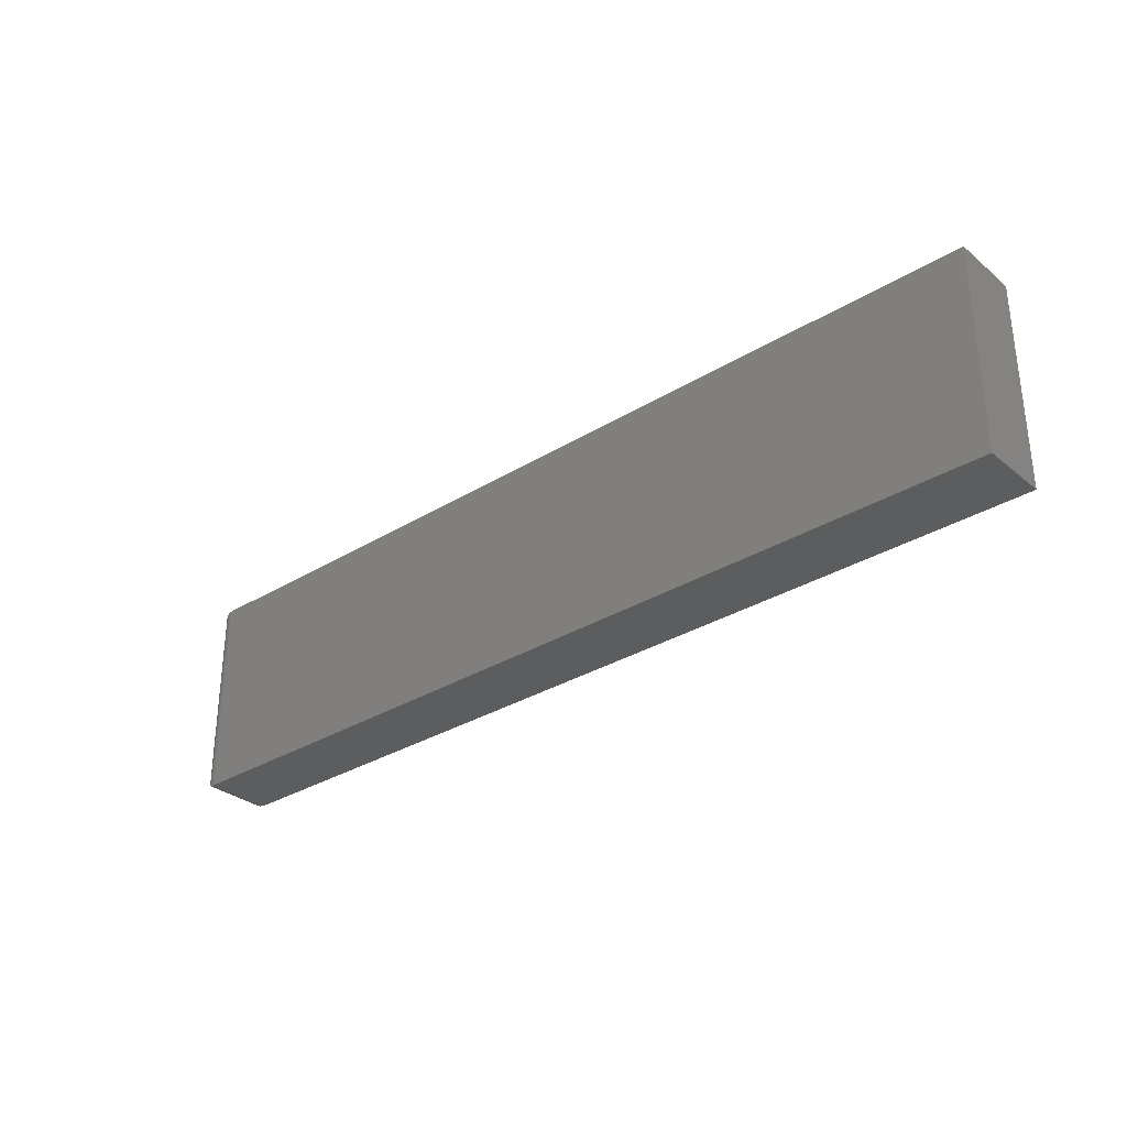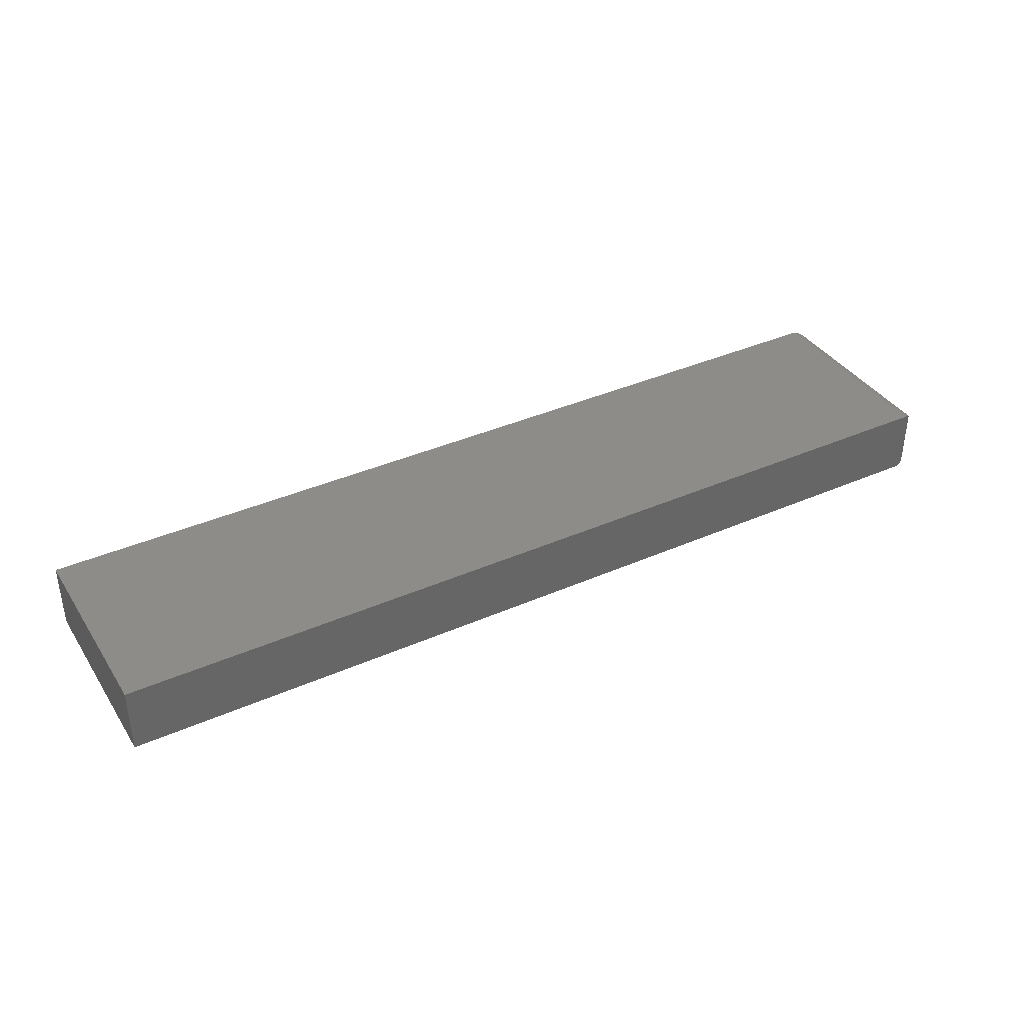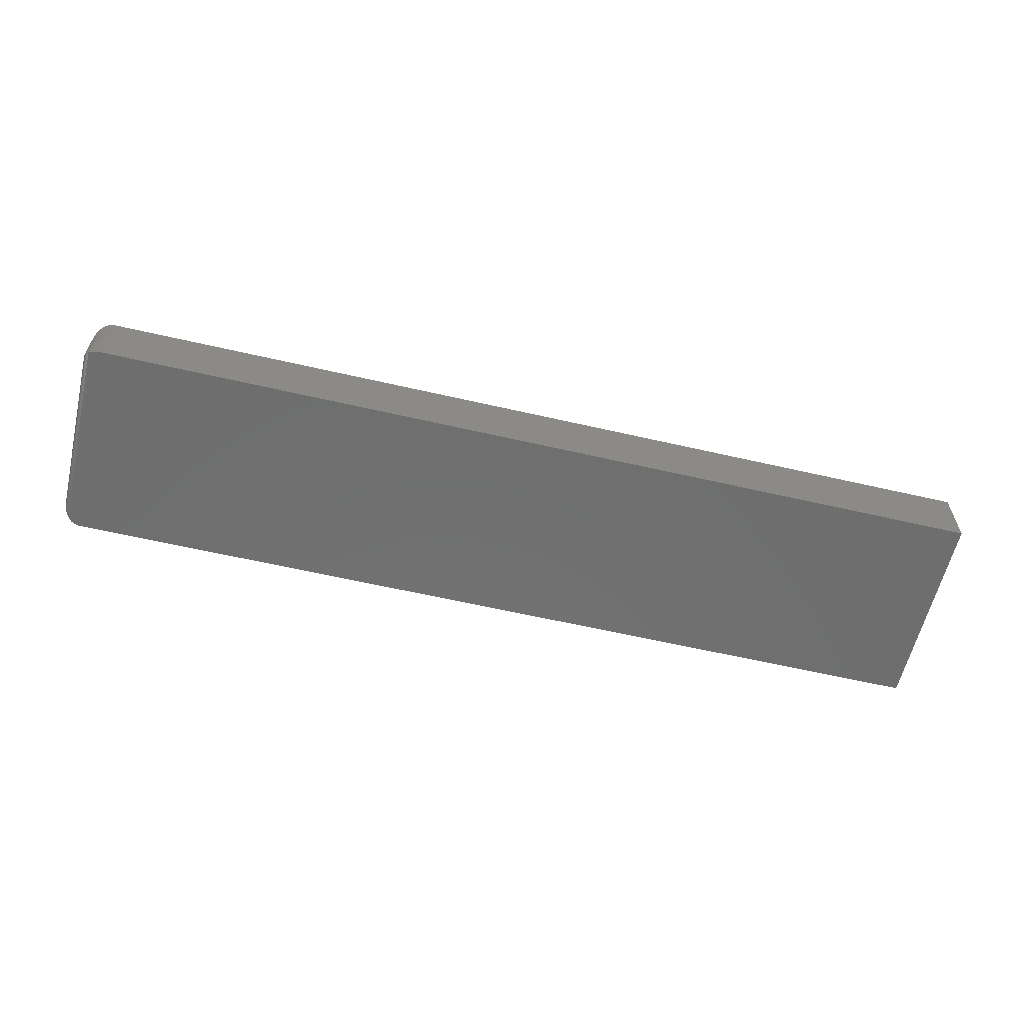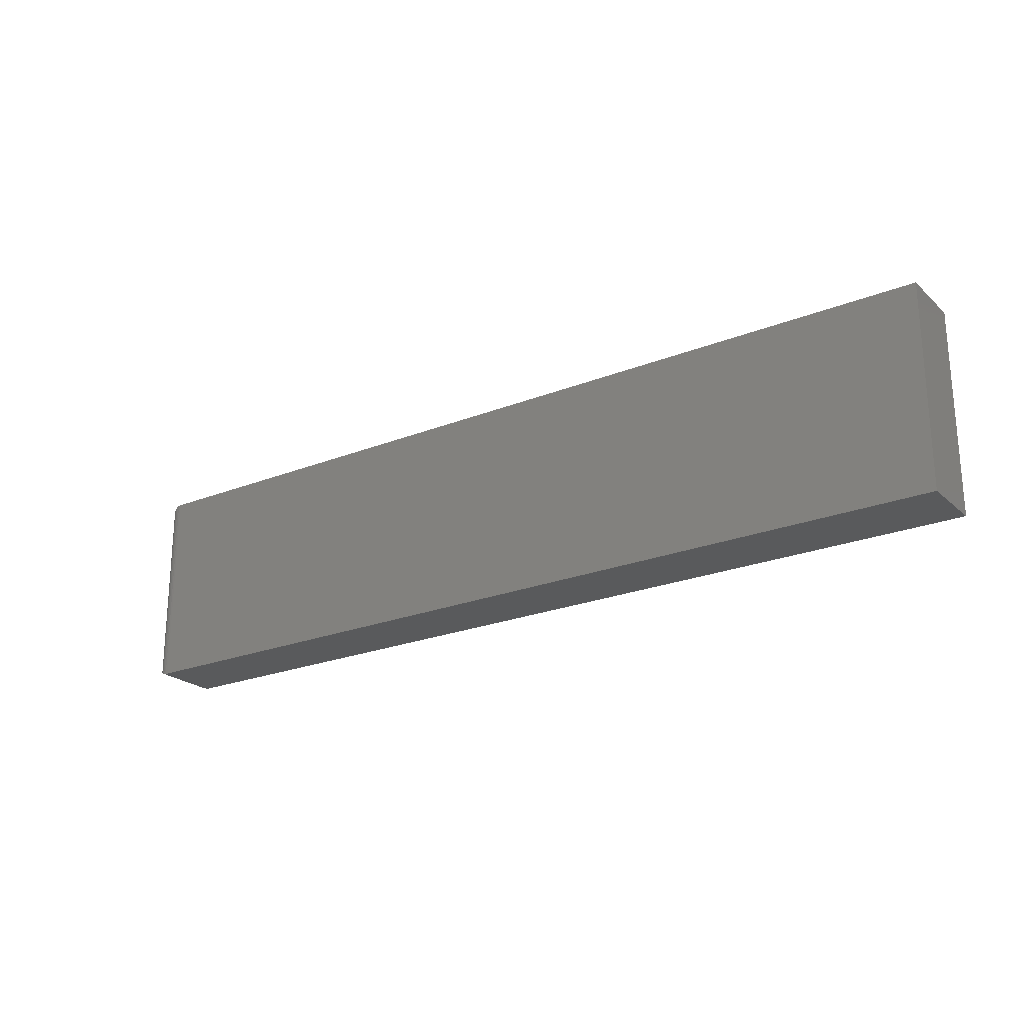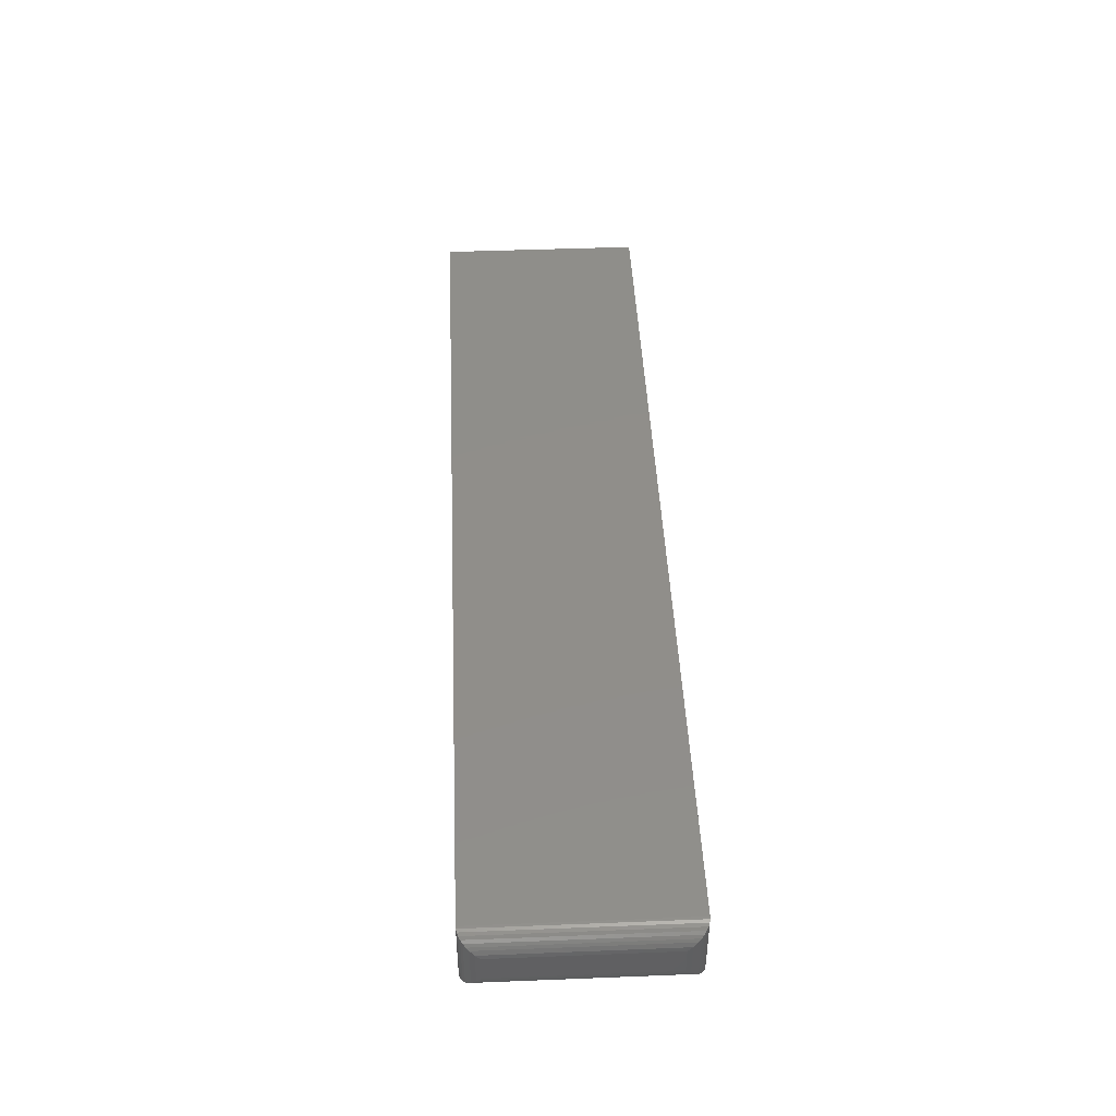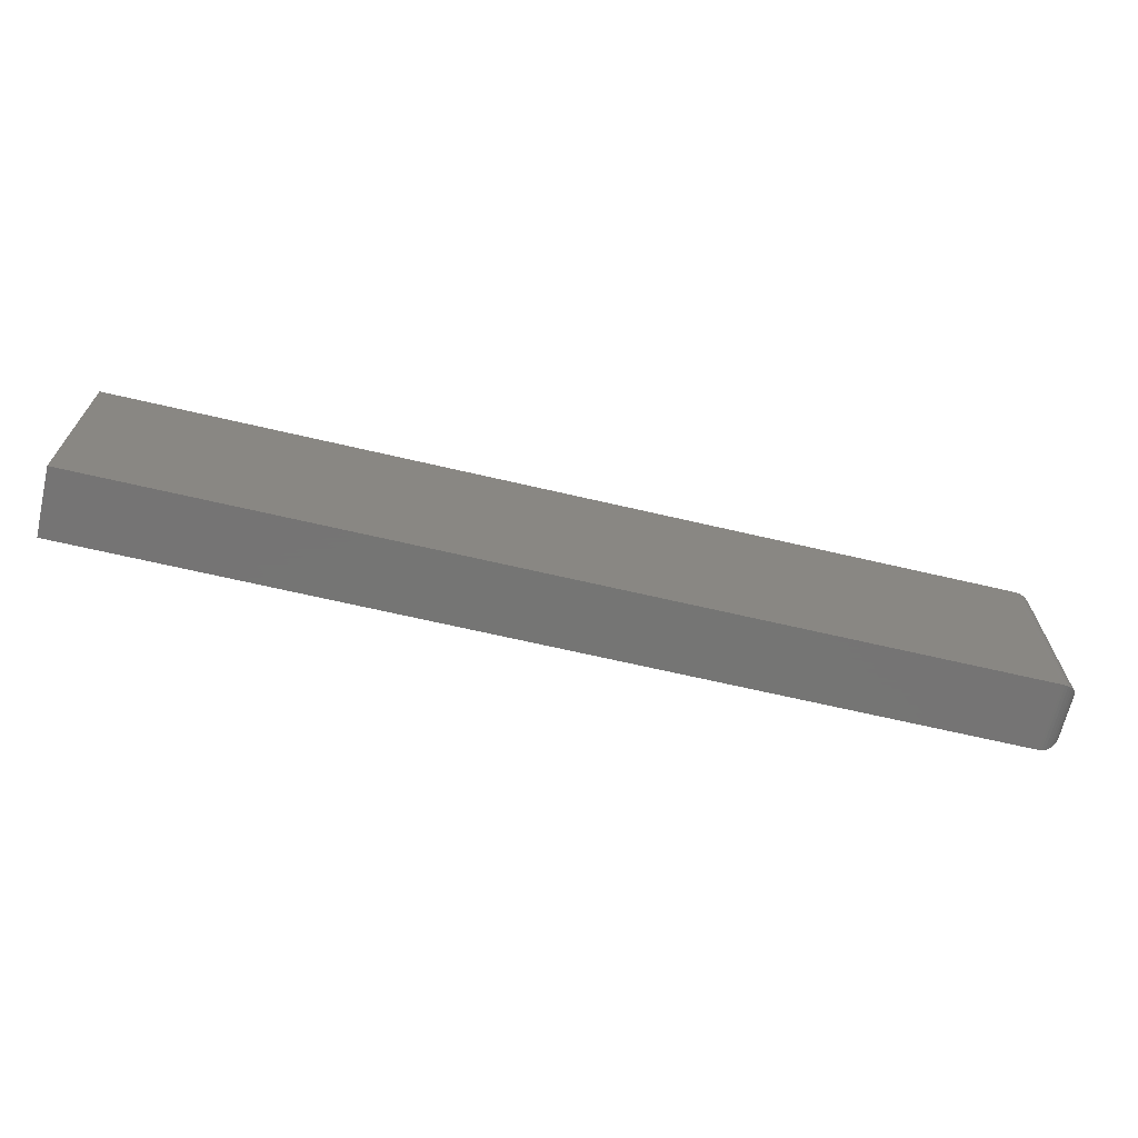
<metadata>
{"format":"stl","ext":"stl","renderer":"f3d","projection":"perspective","resolution":1024,"background":"white","views":[{"elev":-31.4,"azim":-138.9,"up":"+Y"},{"elev":37.7,"azim":-29.4,"up":"+Z"},{"elev":-60.4,"azim":166.7,"up":"+Z"},{"elev":-22.9,"azim":-145.7,"up":"+Y"},{"elev":45.3,"azim":87.4,"up":"+Z"},{"elev":-67.0,"azim":-13.2,"up":"+Y"}]}
</metadata>
<code>
# stl→obj: 44 verts, 84 faces
v 0 0 0.05469
v 0.7344 6.939e-18 0.05469
v 0 0.1658 0.05469
v 0.7344 0.1658 0.05469
v 0 0 0
v 0 0.1658 0
v 0.7344 0 0
v 0.7344 0.1658 0
v 0.75 0.01562 0.03906
v 0.75 0.01562 0.01562
v 0.75 0.1502 0.03906
v 0.75 0.1502 0.01562
v 0.7496 0.01195 0.01195
v 0.7496 0.1538 0.01195
v 0.7411 0.001535 0.001535
v 0.7433 0.163 0.002811
v 0.7433 0.002811 0.002811
v 0.7453 0.1614 0.004419
v 0.7453 0.004419 0.004419
v 0.7469 0.1595 0.006313
v 0.7469 0.006313 0.006313
v 0.7482 0.1574 0.008436
v 0.7482 0.008436 0.008436
v 0.7363 0.0001198 0.0001198
v 0.7363 0.1657 0.0001198
v 0.7388 0.0006303 0.0006303
v 0.7388 0.1652 0.0006303
v 0.7411 0.1643 0.001535
v 0.7496 0.1538 0.04273
v 0.7433 0.163 0.05188
v 0.7453 0.1614 0.05027
v 0.7469 0.1595 0.04837
v 0.7482 0.1574 0.04625
v 0.7363 0.1657 0.05457
v 0.7388 0.1652 0.05406
v 0.7411 0.1643 0.05315
v 0.7496 0.01195 0.04273
v 0.7482 0.008436 0.04625
v 0.7469 0.006313 0.04837
v 0.7453 0.004419 0.05027
v 0.7433 0.002811 0.05188
v 0.7363 0.0001198 0.05457
v 0.7388 0.0006303 0.05406
v 0.7411 0.001535 0.05315
f 1 2 3
f 3 2 4
f 5 6 7
f 7 6 8
f 4 8 3
f 3 8 6
f 9 10 11
f 11 10 12
f 1 5 2
f 2 5 7
f 12 13 14
f 12 10 13
f 15 16 17
f 17 16 18
f 17 18 19
f 19 18 20
f 19 20 21
f 21 20 22
f 21 22 23
f 23 22 14
f 23 14 13
f 7 8 24
f 24 8 25
f 24 25 26
f 26 25 27
f 26 27 15
f 15 27 28
f 15 28 16
f 11 14 29
f 11 12 14
f 28 30 16
f 16 30 31
f 16 31 18
f 18 31 32
f 18 32 20
f 20 32 33
f 20 33 22
f 22 33 29
f 22 29 14
f 8 4 25
f 25 4 34
f 25 34 27
f 27 34 35
f 27 35 28
f 28 35 36
f 28 36 30
f 9 29 37
f 9 11 29
f 37 29 33
f 37 33 38
f 38 33 32
f 38 32 39
f 39 32 31
f 39 31 40
f 40 31 30
f 40 30 41
f 41 30 36
f 4 2 34
f 34 2 42
f 34 42 35
f 35 42 43
f 35 43 36
f 36 43 44
f 36 44 41
f 10 37 13
f 10 9 37
f 13 37 38
f 13 38 23
f 23 38 39
f 23 39 21
f 21 39 40
f 21 40 19
f 19 40 41
f 19 41 17
f 17 41 44
f 2 7 42
f 42 7 24
f 42 24 43
f 43 24 26
f 43 26 44
f 44 26 15
f 44 15 17
f 3 6 1
f 1 6 5

</code>
